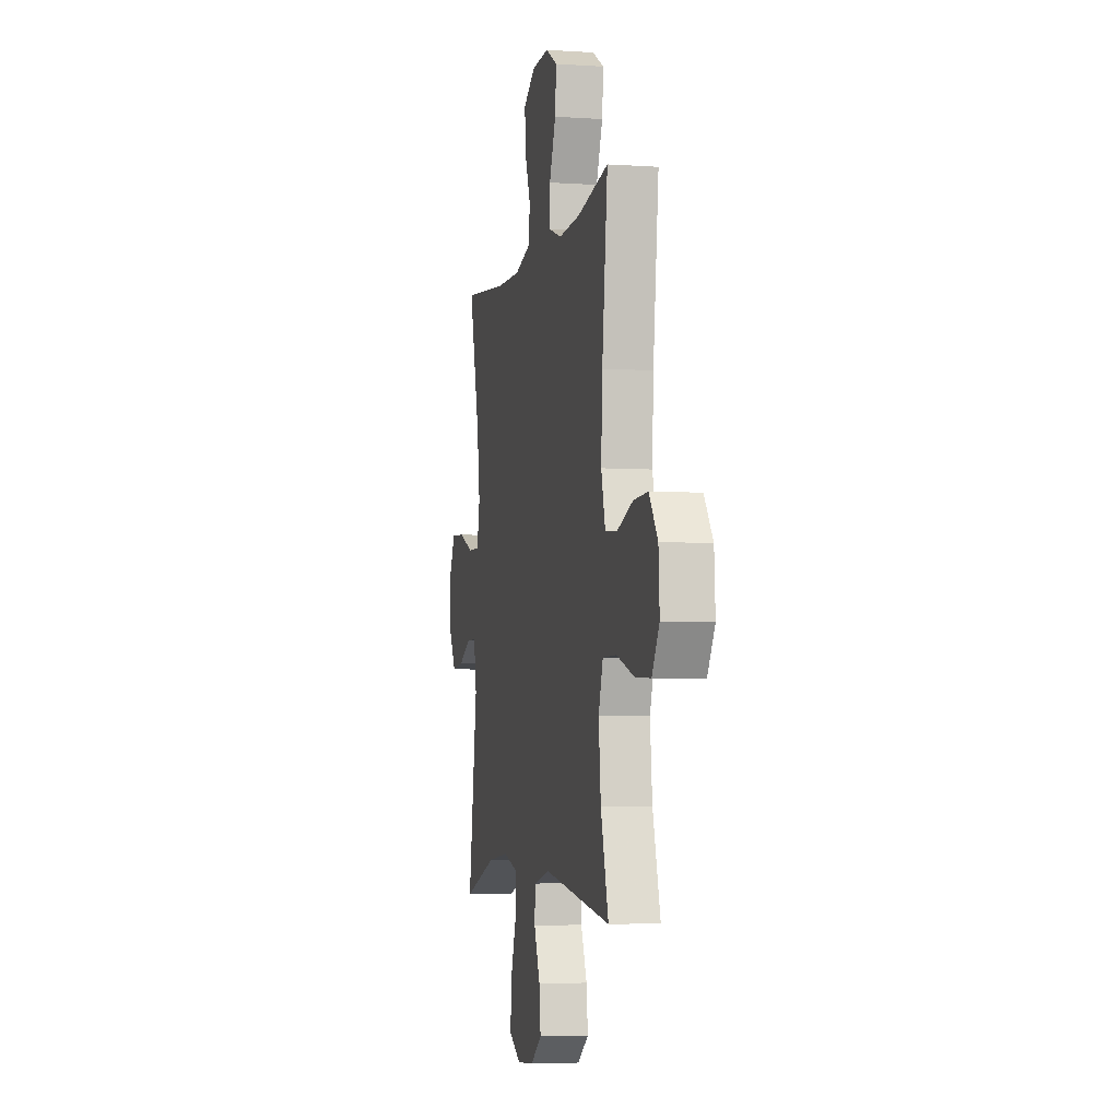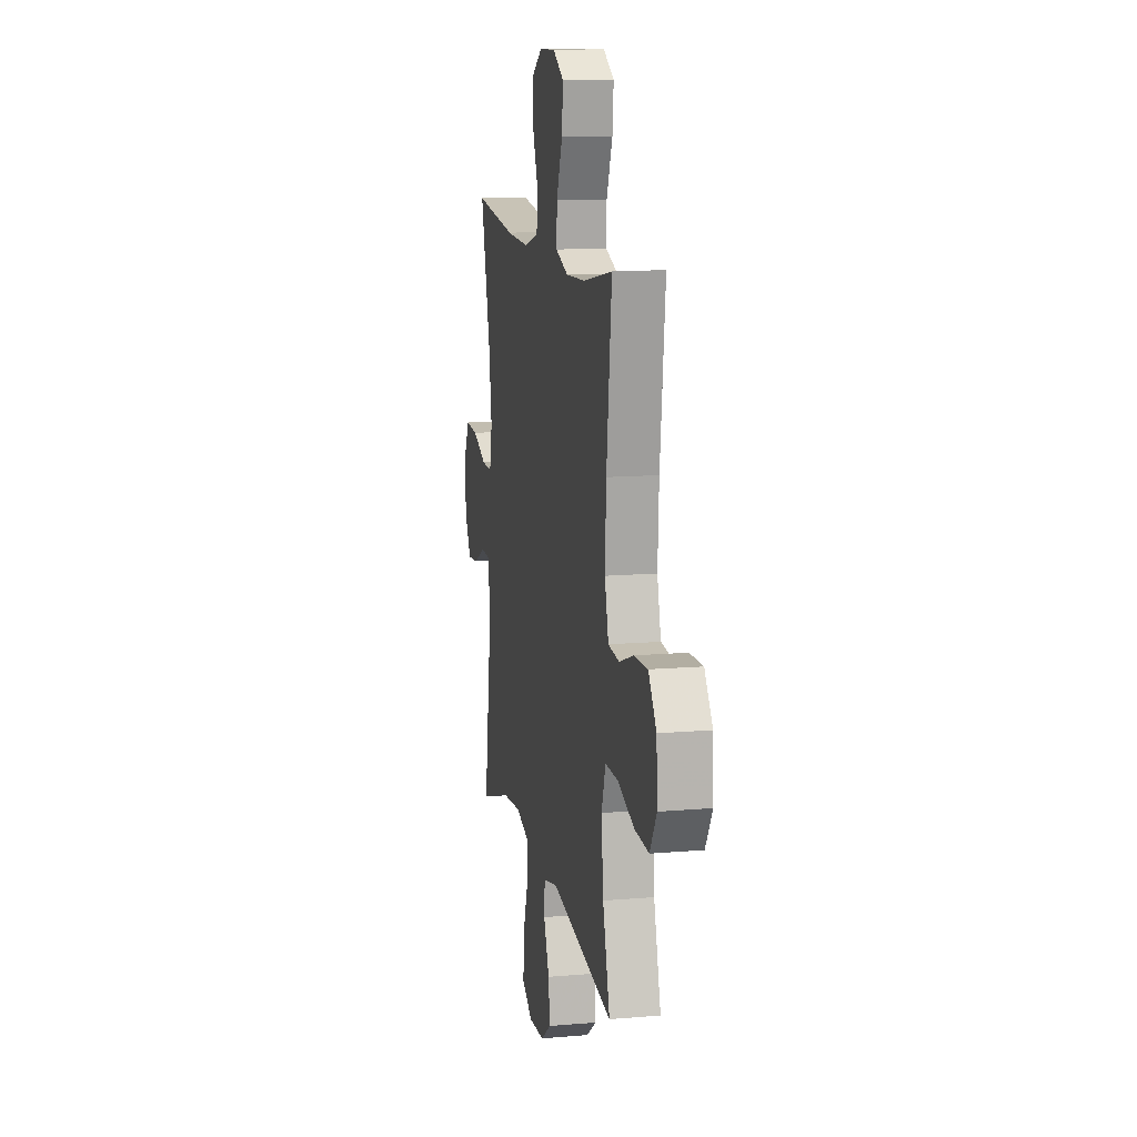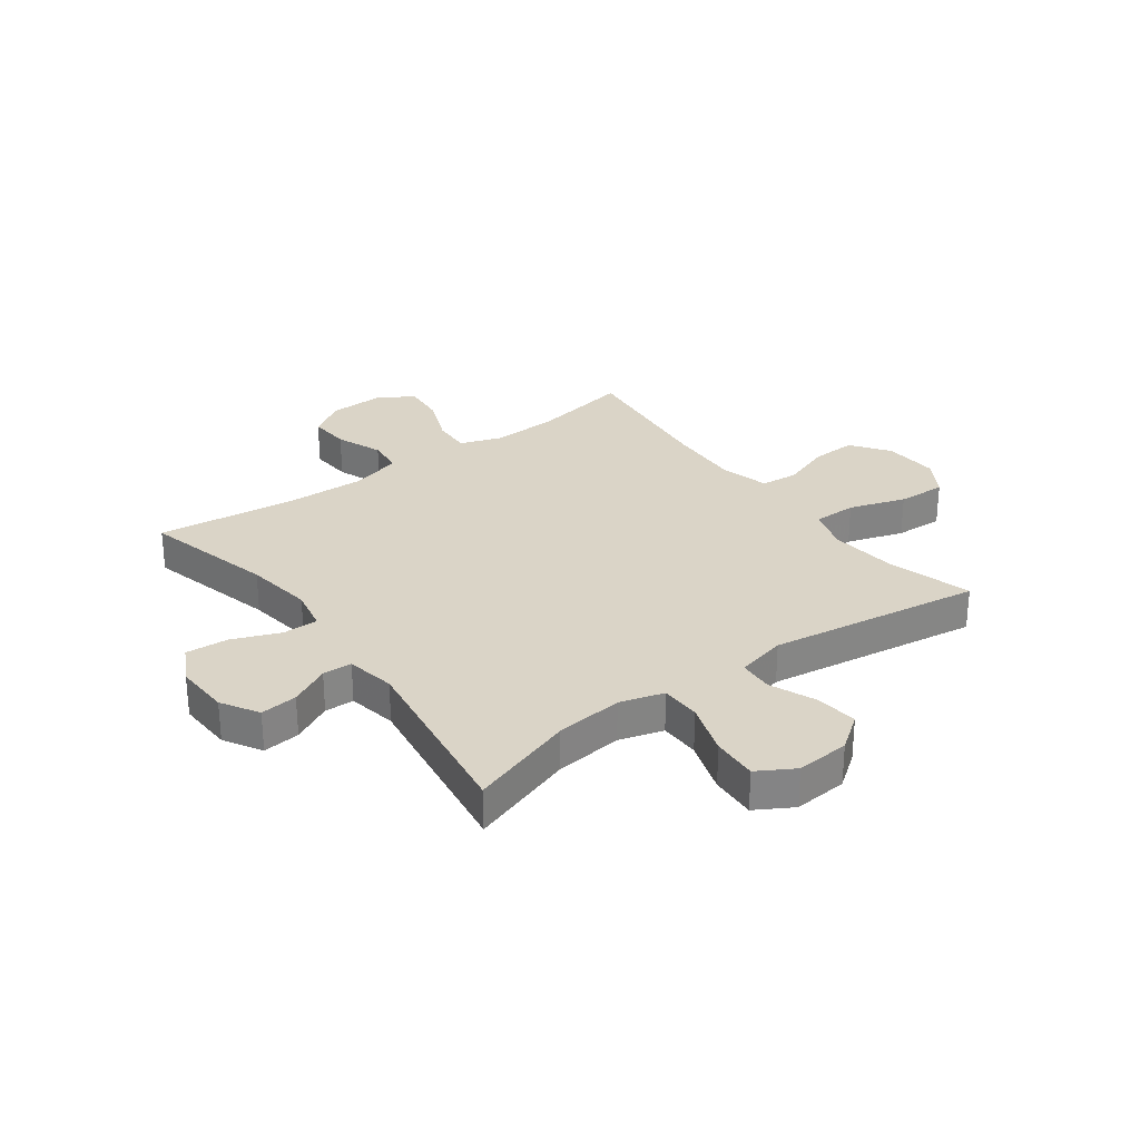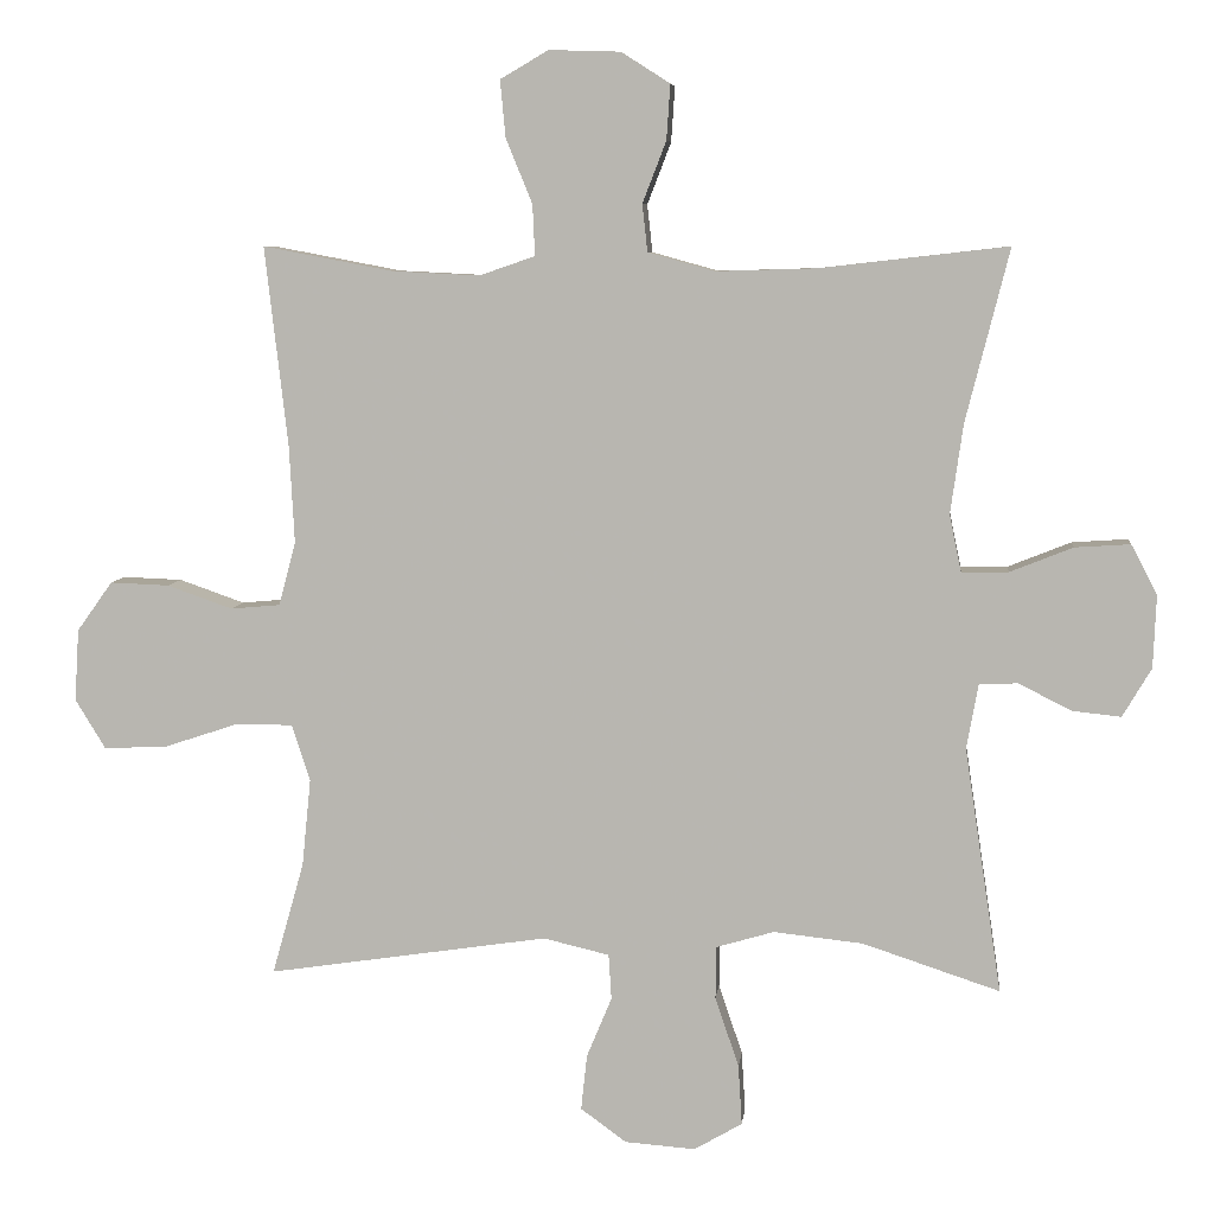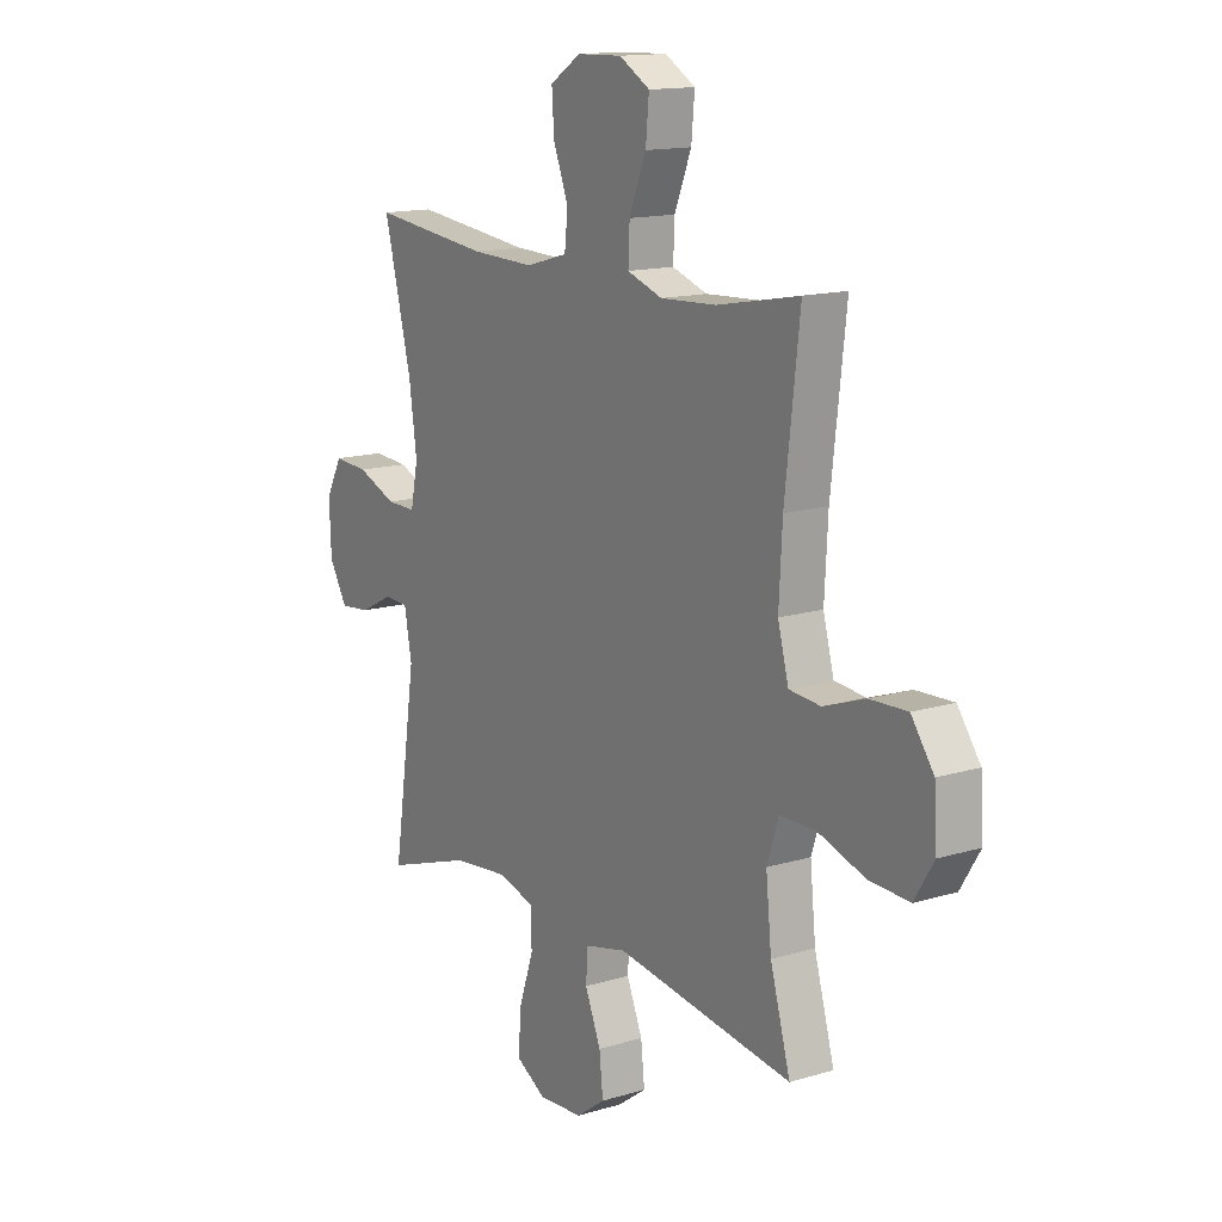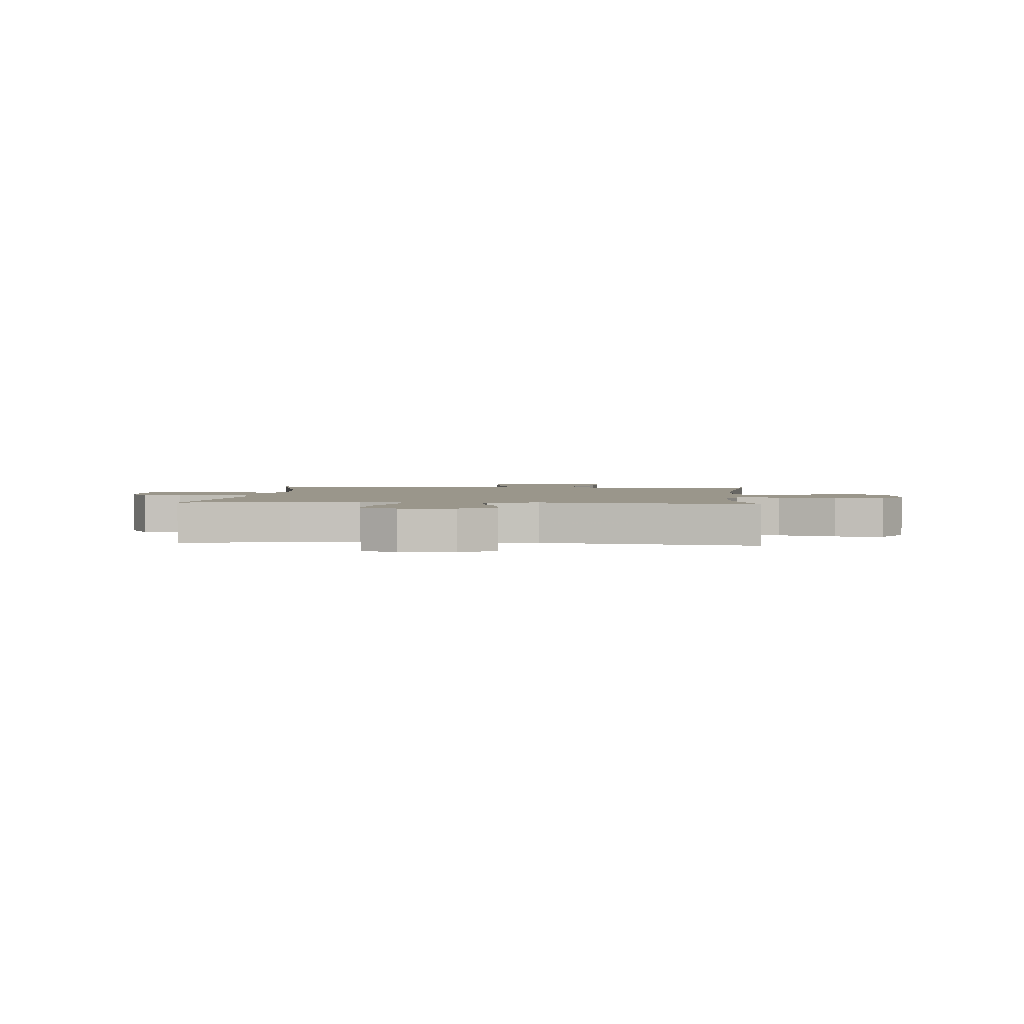
<metadata>
{"format":"obj","ext":"obj","renderer":"f3d","projection":"perspective","resolution":1024,"background":"white","views":[{"elev":-4.7,"azim":-102.2,"up":"+Z"},{"elev":12.9,"azim":-101.1,"up":"+Z"},{"elev":28.9,"azim":143.5,"up":"+Y"},{"elev":6.9,"azim":6.3,"up":"+Z"},{"elev":14.3,"azim":-123.5,"up":"+Z"},{"elev":2.3,"azim":-175.5,"up":"+Y"}]}
</metadata>
<code>
v 0.5 0.07 0.5
v 0.441 0.07 0.267
v 0.424 0.07 0.146
v 0.44 0.07 0.069
v 0.503 0.07 0.07
v 0.588 0.07 0.104
v 0.663 0.07 0.109
v 0.698 0.07 0.042
v 0.694 0.07 -0.056
v 0.655 0.07 -0.122
v 0.589 0.07 -0.115
v 0.518 0.07 -0.079
v 0.466 0.07 -0.081
v 0.45 0.07 -0.168
v 0.5 0.07 -0.5
v 0.315 0.07 -0.439
v 0.194 0.07 -0.426
v 0.116 0.07 -0.449
v 0.115 0.07 -0.52
v 0.147 0.07 -0.615
v 0.152 0.07 -0.696
v 0.087 0.07 -0.734
v -0.008 0.07 -0.727
v -0.07 0.07 -0.682
v -0.062 0.07 -0.607
v -0.028 0.07 -0.525
v -0.032 0.07 -0.464
v -0.121 0.07 -0.443
v -0.5 0.07 -0.5
v -0.457 0.07 -0.348
v -0.445 0.07 -0.229
v -0.47 0.07 -0.153
v -0.547 0.07 -0.153
v -0.647 0.07 -0.186
v -0.733 0.07 -0.19
v -0.774 0.07 -0.123
v -0.768 0.07 -0.026
v -0.72 0.07 0.041
v -0.64 0.07 0.038
v -0.552 0.07 0.007
v -0.485 0.07 0.013
v -0.462 0.07 0.099
v -0.469 0.07 0.231
v -0.5 0.07 0.5
v -0.325 0.07 0.467
v -0.206 0.07 0.461
v -0.131 0.07 0.487
v -0.134 0.07 0.555
v -0.17 0.07 0.644
v -0.177 0.07 0.72
v -0.112 0.07 0.758
v -0.016 0.07 0.755
v 0.05 0.07 0.713
v 0.045 0.07 0.639
v 0.013 0.07 0.556
v 0.02 0.07 0.492
v 0.11 0.07 0.467
v 0.246 0.07 0.471
v 0.5 0 0.5
v 0.441 0 0.267
v 0.424 0 0.146
v 0.44 0 0.069
v 0.503 0 0.07
v 0.588 0 0.104
v 0.663 0 0.109
v 0.698 0 0.042
v 0.694 0 -0.056
v 0.655 0 -0.122
v 0.589 0 -0.115
v 0.518 0 -0.079
v 0.466 0 -0.081
v 0.45 0 -0.168
v 0.5 0 -0.5
v 0.315 0 -0.439
v 0.194 0 -0.426
v 0.116 0 -0.449
v 0.115 0 -0.52
v 0.147 0 -0.615
v 0.152 0 -0.696
v 0.087 0 -0.734
v -0.008 0 -0.727
v -0.07 0 -0.682
v -0.062 0 -0.607
v -0.028 0 -0.525
v -0.032 0 -0.464
v -0.121 0 -0.443
v -0.5 0 -0.5
v -0.457 0 -0.348
v -0.445 0 -0.229
v -0.47 0 -0.153
v -0.547 0 -0.153
v -0.647 0 -0.186
v -0.733 0 -0.19
v -0.774 0 -0.123
v -0.768 0 -0.026
v -0.72 0 0.041
v -0.64 0 0.038
v -0.552 0 0.007
v -0.485 0 0.013
v -0.462 0 0.099
v -0.469 0 0.231
v -0.5 0 0.5
v -0.325 0 0.467
v -0.206 0 0.461
v -0.131 0 0.487
v -0.134 0 0.555
v -0.17 0 0.644
v -0.177 0 0.72
v -0.112 0 0.758
v -0.016 0 0.755
v 0.05 0 0.713
v 0.045 0 0.639
v 0.013 0 0.556
v 0.02 0 0.492
v 0.11 0 0.467
v 0.246 0 0.471
f 53 54 55
f 52 53 55
f 51 52 55
f 50 51 55
f 49 50 55
f 48 49 55
f 47 48 55 56
f 46 47 56 57
f 43 44 45
f 42 43 45 46
f 41 42 46 57
f 38 39 40
f 37 38 40
f 36 37 40
f 35 36 40
f 34 35 40
f 33 34 40
f 32 33 40 41
f 41 57 58
f 32 41 58
f 31 32 58
f 28 29 30
f 58 1 2
f 31 58 2
f 30 31 2
f 28 30 2
f 27 28 2
f 24 25 26
f 23 24 26
f 22 23 26
f 21 22 26
f 20 21 26
f 19 20 26
f 14 15 16
f 13 14 16 17
f 10 11 12
f 9 10 12
f 8 9 12
f 7 8 12
f 6 7 12
f 5 6 12
f 4 5 12 13
f 13 17 18
f 4 13 18
f 3 4 18
f 18 19 26 27
f 2 3 18 27
f 113 112 111
f 113 111 110
f 113 110 109
f 113 109 108
f 113 108 107
f 113 107 106
f 114 113 106 105
f 115 114 105 104
f 103 102 101
f 104 103 101 100
f 115 104 100 99
f 98 97 96
f 98 96 95
f 98 95 94
f 98 94 93
f 98 93 92
f 98 92 91
f 99 98 91 90
f 116 115 99
f 116 99 90
f 116 90 89
f 88 87 86
f 60 59 116
f 60 116 89
f 60 89 88
f 60 88 86
f 60 86 85
f 84 83 82
f 84 82 81
f 84 81 80
f 84 80 79
f 84 79 78
f 84 78 77
f 74 73 72
f 75 74 72 71
f 70 69 68
f 70 68 67
f 70 67 66
f 70 66 65
f 70 65 64
f 70 64 63
f 71 70 63 62
f 76 75 71
f 76 71 62
f 76 62 61
f 85 84 77 76
f 85 76 61 60
f 1 59 60 2
f 2 60 61 3
f 3 61 62 4
f 4 62 63 5
f 5 63 64 6
f 6 64 65 7
f 7 65 66 8
f 8 66 67 9
f 9 67 68 10
f 10 68 69 11
f 11 69 70 12
f 12 70 71 13
f 13 71 72 14
f 14 72 73 15
f 15 73 74 16
f 16 74 75 17
f 17 75 76 18
f 18 76 77 19
f 19 77 78 20
f 20 78 79 21
f 21 79 80 22
f 22 80 81 23
f 23 81 82 24
f 24 82 83 25
f 25 83 84 26
f 26 84 85 27
f 27 85 86 28
f 28 86 87 29
f 29 87 88 30
f 30 88 89 31
f 31 89 90 32
f 32 90 91 33
f 33 91 92 34
f 34 92 93 35
f 35 93 94 36
f 36 94 95 37
f 37 95 96 38
f 38 96 97 39
f 39 97 98 40
f 40 98 99 41
f 41 99 100 42
f 42 100 101 43
f 43 101 102 44
f 44 102 103 45
f 45 103 104 46
f 46 104 105 47
f 47 105 106 48
f 48 106 107 49
f 49 107 108 50
f 50 108 109 51
f 51 109 110 52
f 52 110 111 53
f 53 111 112 54
f 54 112 113 55
f 55 113 114 56
f 56 114 115 57
f 57 115 116 58
f 58 116 59 1

</code>
